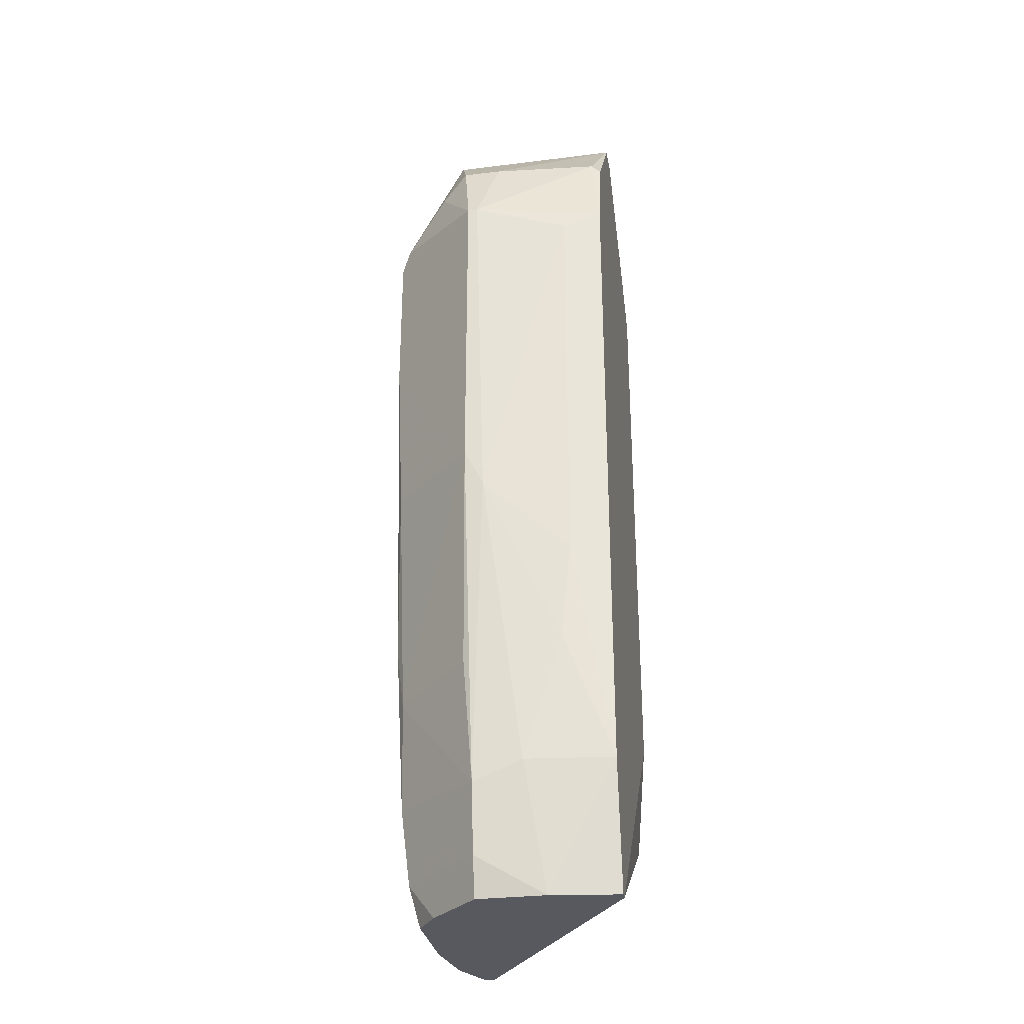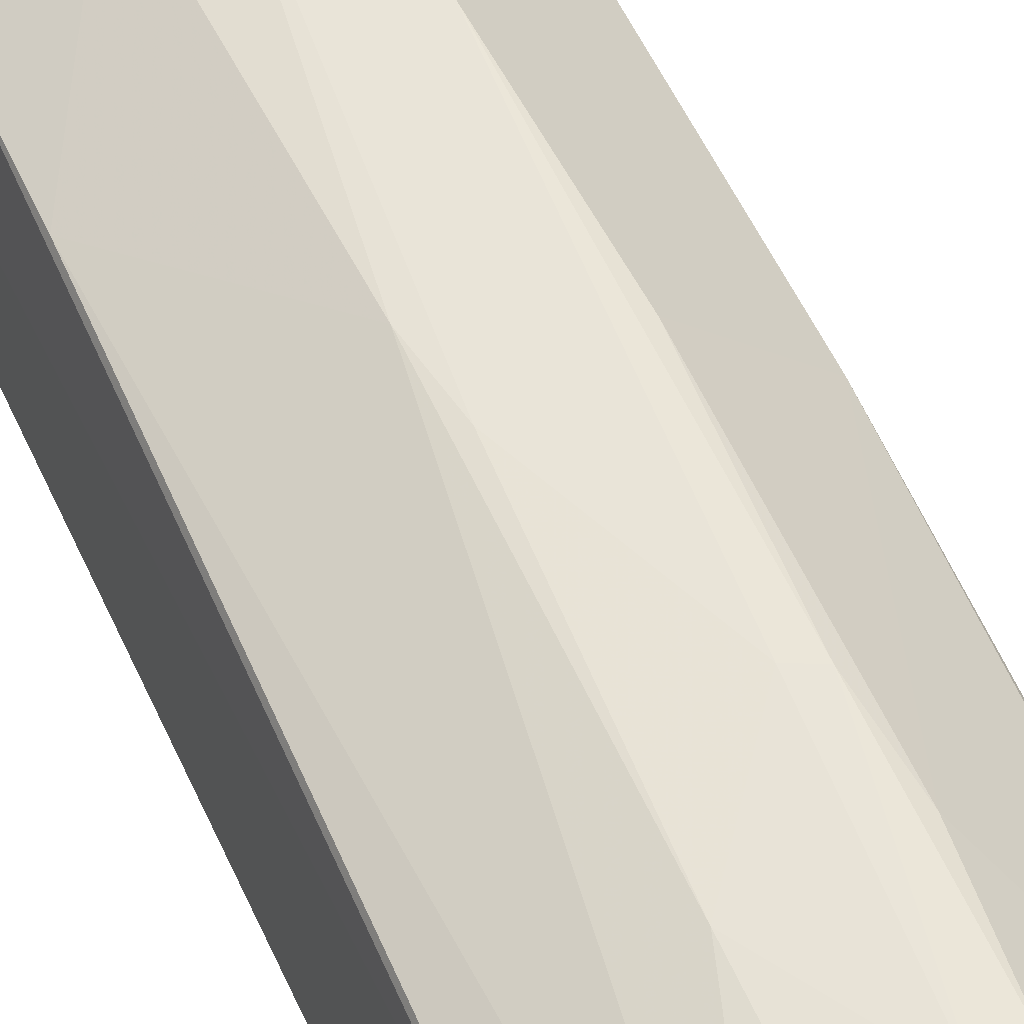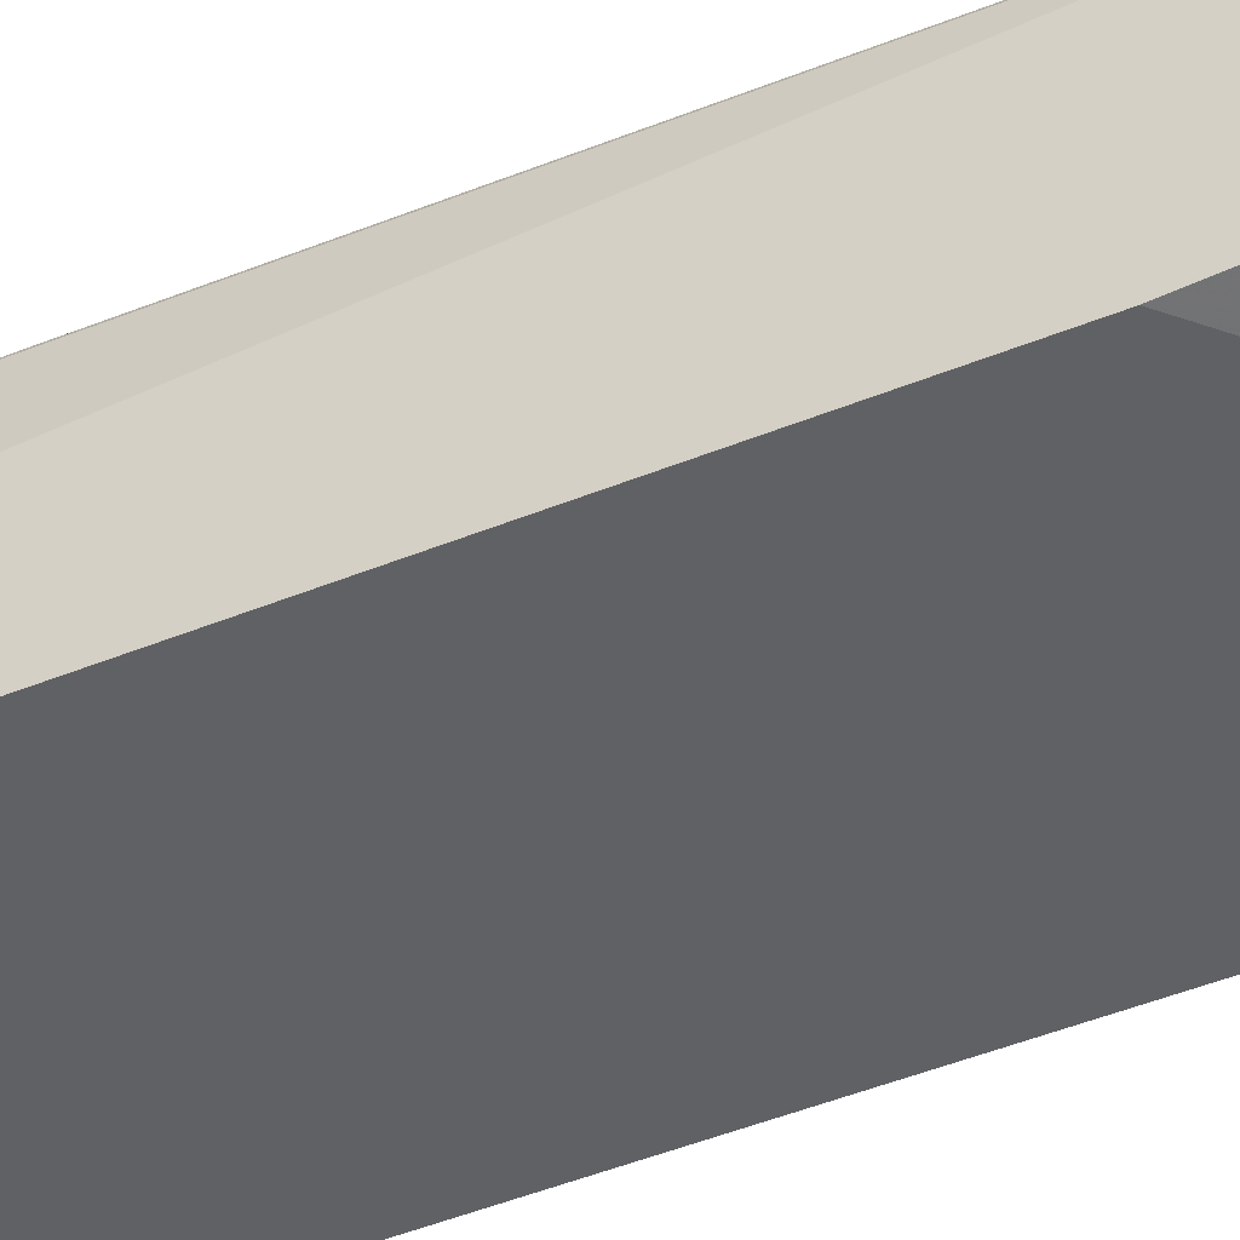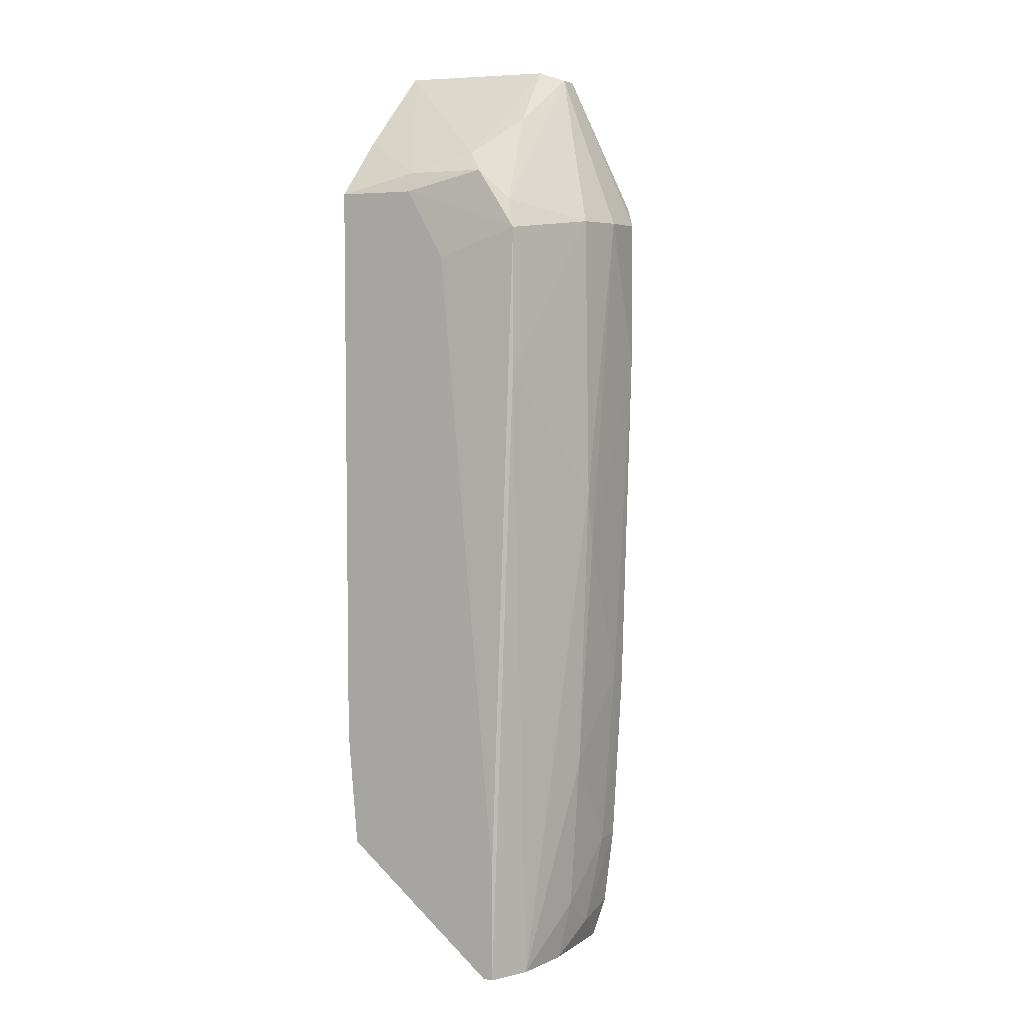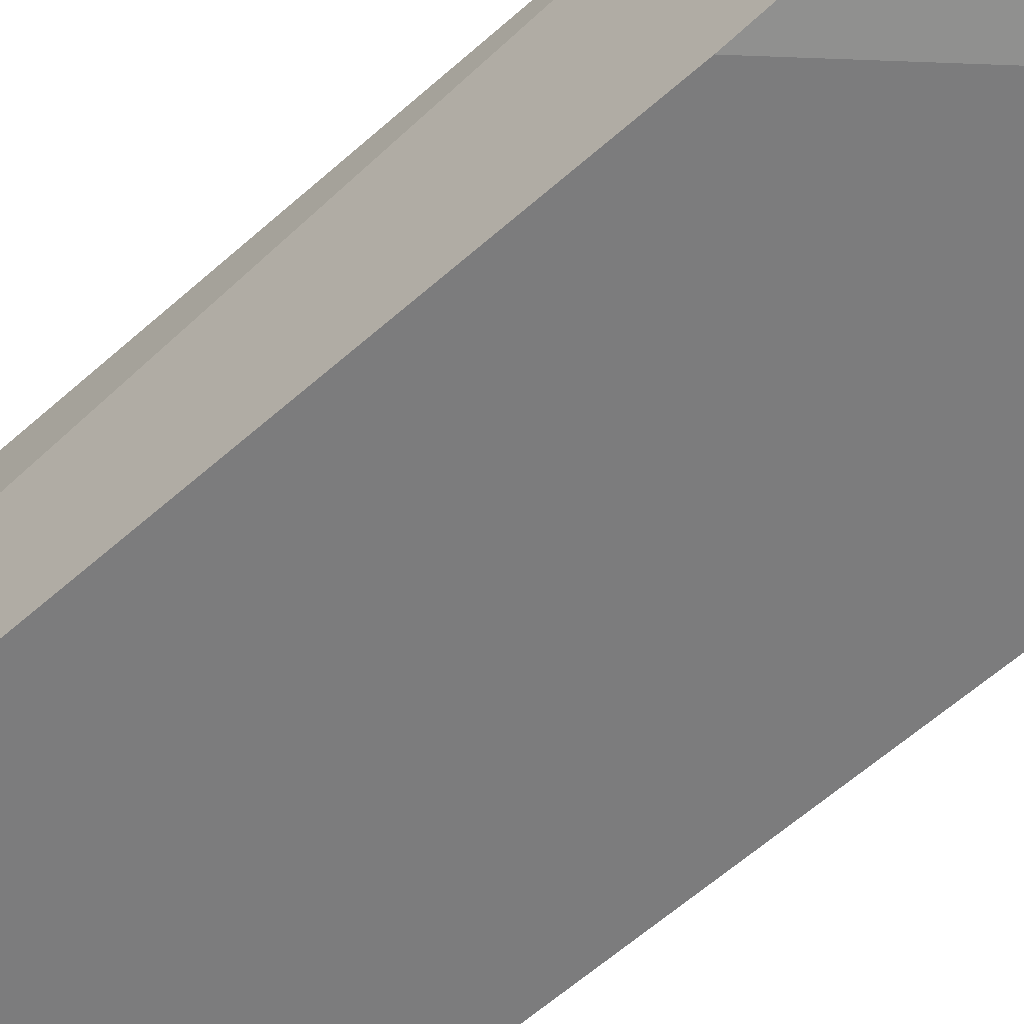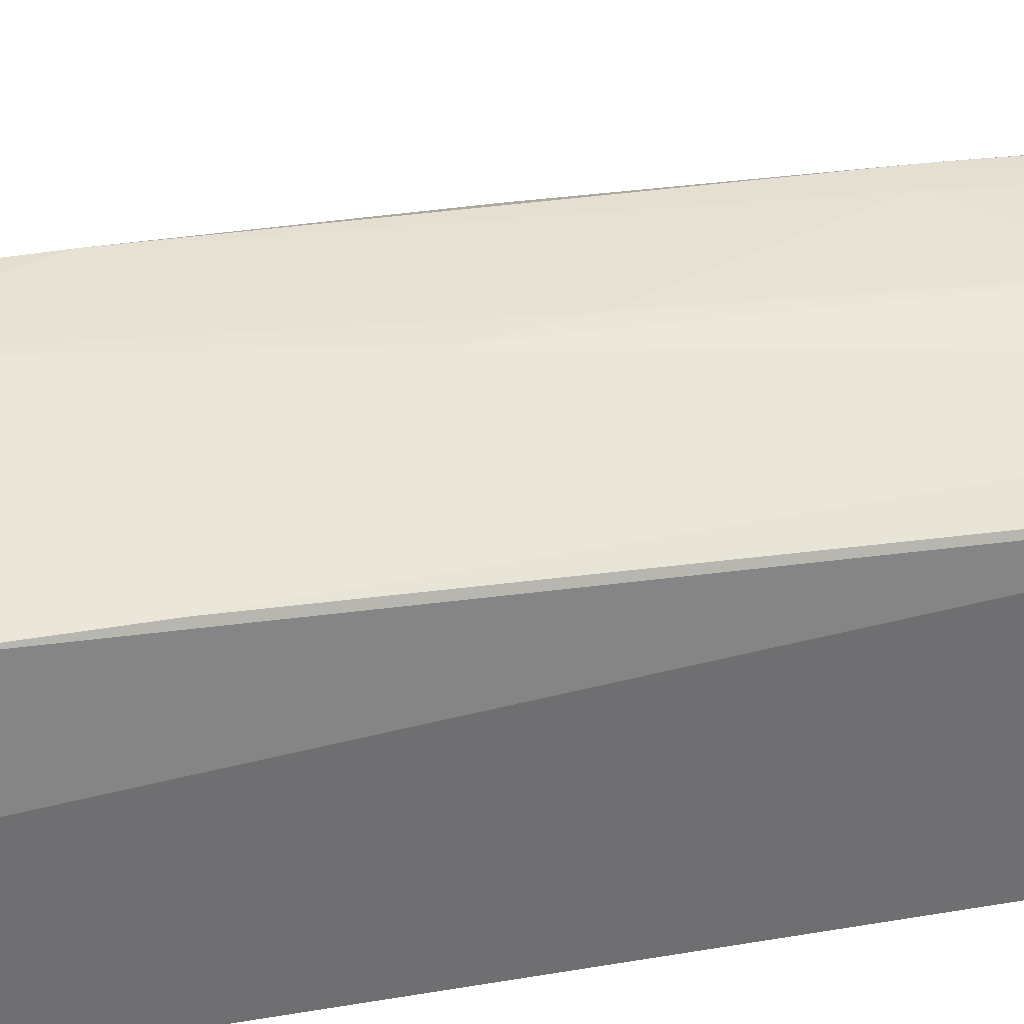
<metadata>
{"format":"obj","ext":"obj","renderer":"f3d","projection":"perspective","resolution":1024,"background":"white","views":[{"elev":-30.3,"azim":99.9,"up":"+Y"},{"elev":54.7,"azim":-24.1,"up":"+Z"},{"elev":-49.2,"azim":-66.0,"up":"+Z"},{"elev":5.2,"azim":-62.2,"up":"+Y"},{"elev":-58.8,"azim":-47.3,"up":"+Z"},{"elev":35.7,"azim":-103.2,"up":"+Z"}]}
</metadata>
<code>
v 0.2906 0.4312 -0.02205
v 0.3062 0.4437 -0.047
v 0.3343 0.1725 0.02158
v 0.3218 0.1818 0.02158
v 0.2938 0.4218 0.01223
v 0.2906 0.4124 0.01535
v 0.3249 0.3065 0.02782
v 0.3218 0.3252 0.02782
v 0.2875 0.4249 -0.02205
v 0.2906 0.4312 0.002875
v 0.3436 0.2598 0.02782
v 0.3499 0.2567 0.02782
v 0.353 0.3128 0.02782
v 0.3499 0.2005 0.0247
v 0.3405 0.2005 0.0247
v 0.3717 0.4405 -0.009583
v 0.3686 0.4405 -0.04387
v 0.3436 0.4686 -0.047
v 0.353 0.4218 0.02782
v 0.3499 0.4156 0.03094
v 0.381 0.4156 -0.003366
v 0.3779 0.4063 -0.03452
v 0.3717 0.4405 0.002875
v 0.2875 0.2005 0.009108
v 0.3467 0.1631 0.01847
v 0.3156 0.4499 0.005987
v 0.3405 0.4654 0.009108
v 0.3779 0.2753 -0.03452
v 0.3779 0.2442 -0.0314
v 0.353 0.2348 0.0247
v 0.3779 0.2379 -0.000245
v 0.3686 0.1631 -0.047
v 0.3717 0.1631 -0.02517
v 0.2969 0.4374 -0.003366
v 0.3343 0.4686 -0.047
v 0.3218 0.2317 0.0247
v 0.3 0.1631 0.01535
v 0.3748 0.1756 -0.003366
v 0.3717 0.1631 -0.003366
v 0.3405 0.4686 -0.000245
v 0.3779 0.2037 -0.01893
v 0.3748 0.4124 -0.047
v 0.381 0.3003 -0.006478
v 0.381 0.4156 -0.000245
v 0.3499 0.1756 0.02158
v 0.3779 0.1974 -0.003366
v 0.3343 0.4156 0.03094
v 0.3499 0.3688 0.03094
v 0.2906 0.3657 0.01535
v 0.2875 0.1631 0.009108
v 0.3187 0.4156 0.02782
v 0.2875 0.4031 -0.009583
v 0.3561 0.1631 0.01223
v 0.3748 0.2037 -0.047
v 0.381 0.3128 -0.000245
v 0.3467 0.4654 0.009108
v 0.3654 0.4343 0.01223
v 0.2875 0.2411 -0.047
v 0.2875 0.4249 -0.047
v 0.3187 0.1631 0.01847
v 0.2875 0.1631 0.005987
v 0.3686 0.4374 -0.047
v 0.3654 0.1631 -0.047
v 0.2875 0.2037 -0.04387
f 1 2 59
f 59 2 35
f 4 3 15
f 15 3 14
f 45 3 25
f 25 3 60
f 60 3 4
f 14 3 45
f 26 5 27
f 10 5 26
f 27 5 51
f 6 5 10
f 51 5 6
f 48 7 11
f 11 7 36
f 8 7 47
f 47 7 48
f 36 7 8
f 6 9 52
f 52 9 59
f 10 9 6
f 59 9 10
f 15 12 11
f 14 12 15
f 13 12 30
f 48 12 13
f 11 12 48
f 30 12 14
f 4 15 36
f 36 15 11
f 17 16 21
f 21 16 23
f 18 16 17
f 23 16 18
f 20 19 56
f 56 19 57
f 44 19 20
f 57 19 44
f 17 21 42
f 22 21 43
f 43 21 44
f 42 21 22
f 44 21 23
f 50 24 52
f 6 24 50
f 52 24 6
f 45 25 53
f 53 25 60
f 34 26 40
f 10 26 34
f 40 26 27
f 29 28 43
f 43 28 22
f 54 28 29
f 22 28 54
f 46 31 30
f 30 31 55
f 55 31 46
f 33 32 54
f 63 32 33
f 54 32 63
f 35 1 34
f 34 1 10
f 10 1 59
f 37 4 36
f 60 4 37
f 53 39 45
f 45 39 38
f 38 39 33
f 33 39 53
f 35 34 40
f 43 41 29
f 46 41 43
f 29 41 54
f 33 41 38
f 54 41 33
f 38 41 46
f 62 17 42
f 18 17 62
f 55 13 30
f 48 13 55
f 46 43 55
f 55 43 44
f 14 45 46
f 46 45 38
f 27 47 20
f 51 47 27
f 8 47 51
f 20 47 48
f 50 49 6
f 37 49 50
f 8 49 37
f 51 49 8
f 6 49 51
f 56 27 20
f 40 27 56
f 61 50 52
f 37 50 61
f 36 8 37
f 46 30 14
f 63 33 53
f 54 42 22
f 62 42 54
f 20 48 55
f 56 18 40
f 40 18 35
f 35 18 62
f 23 18 56
f 57 23 56
f 44 23 57
f 61 52 59
f 59 58 64
f 64 58 63
f 63 58 59
f 60 37 61
f 63 53 60
f 20 55 44
f 63 60 61
f 59 35 62
f 62 54 63
f 59 64 61
f 61 64 63
f 59 62 63
f 35 2 1

</code>
